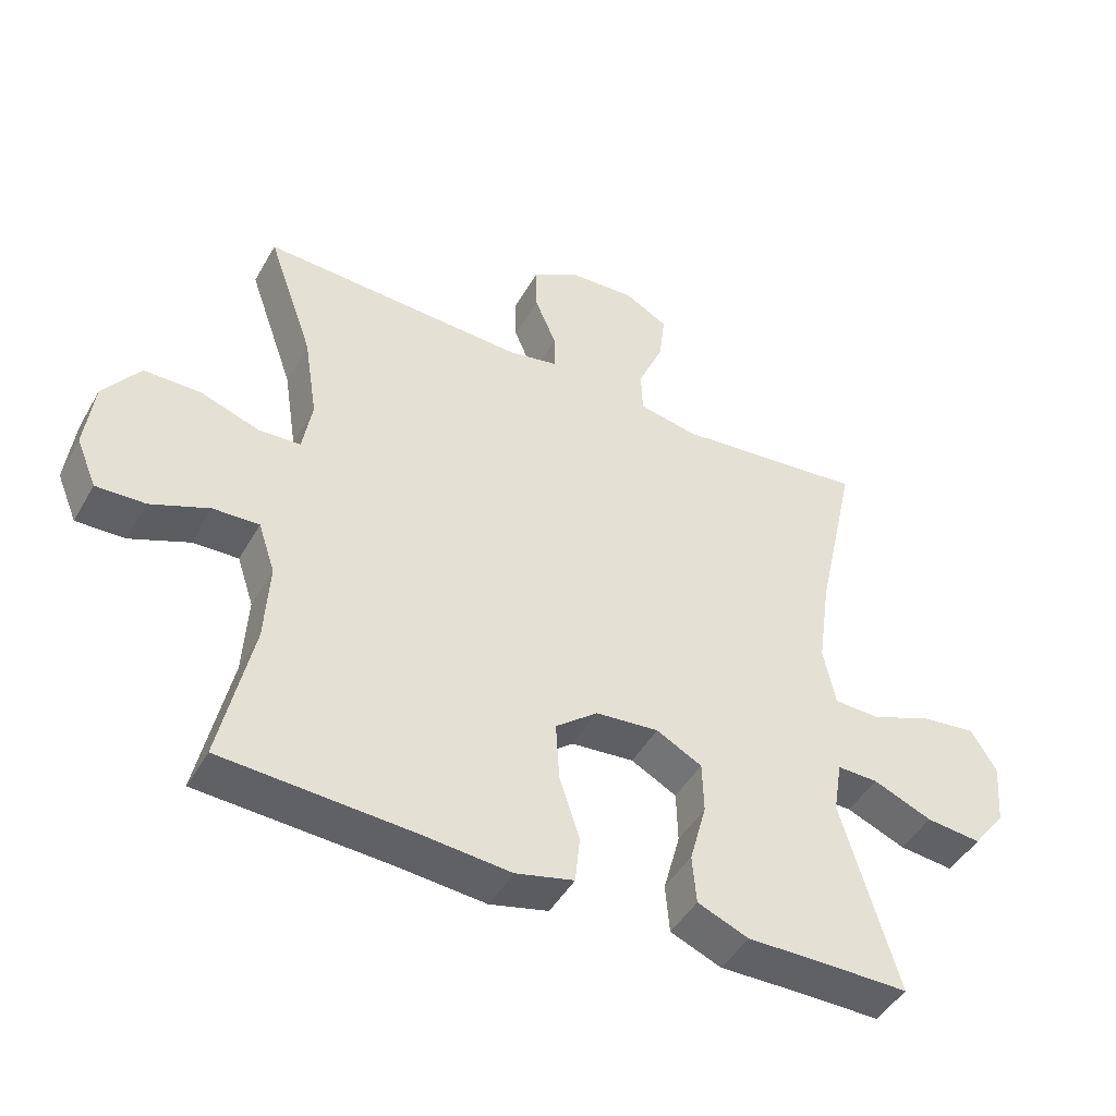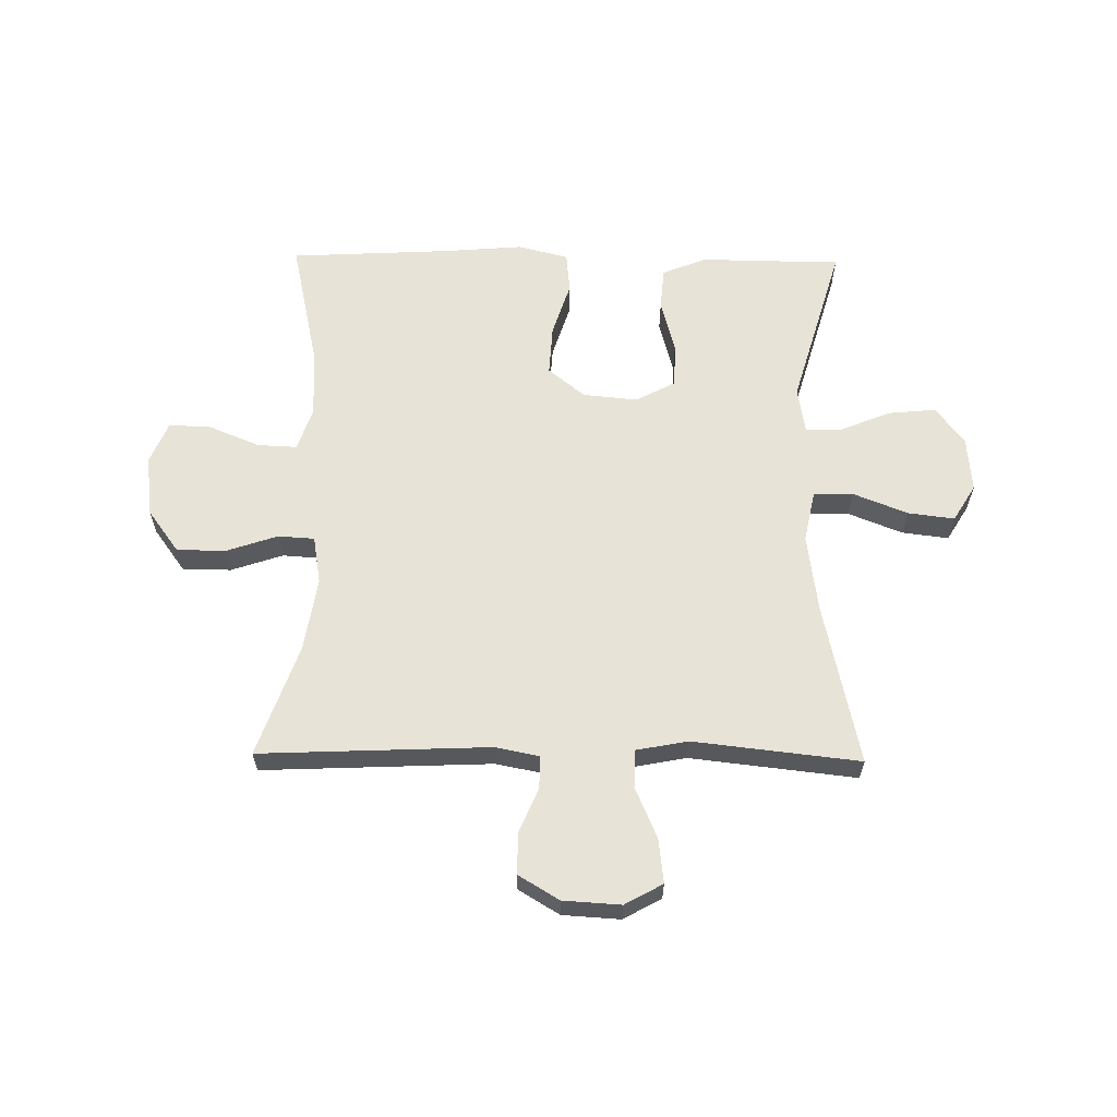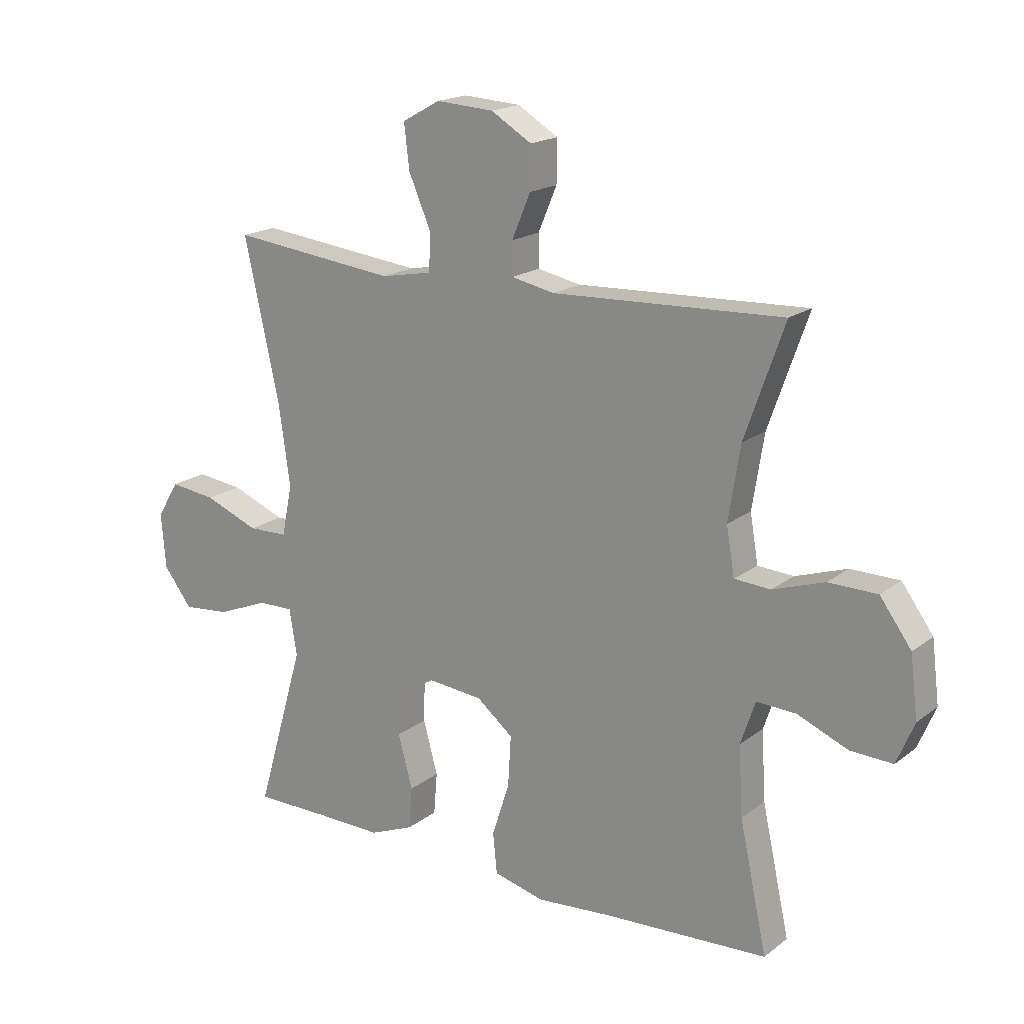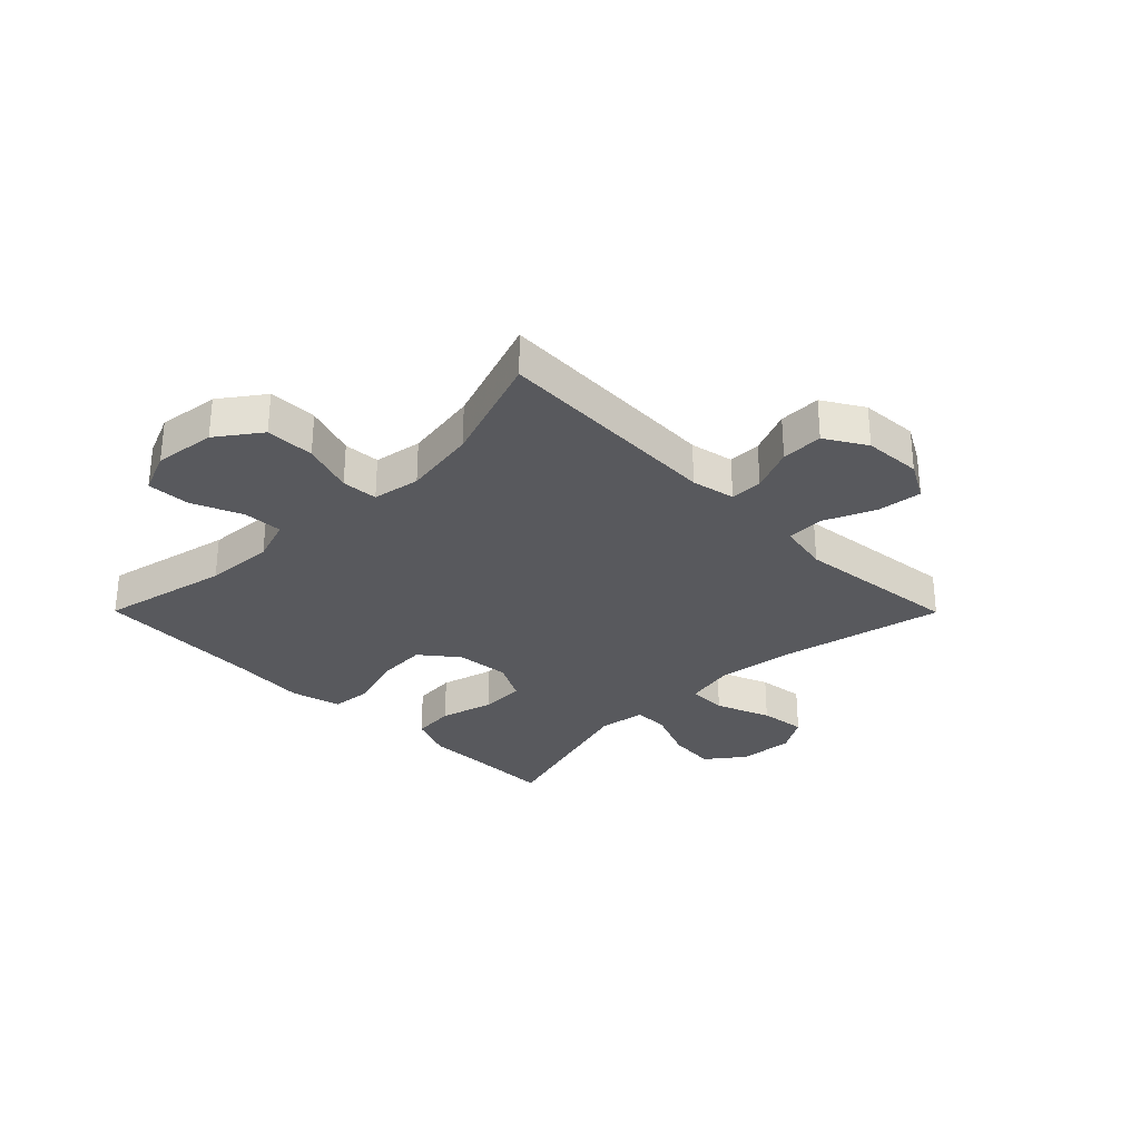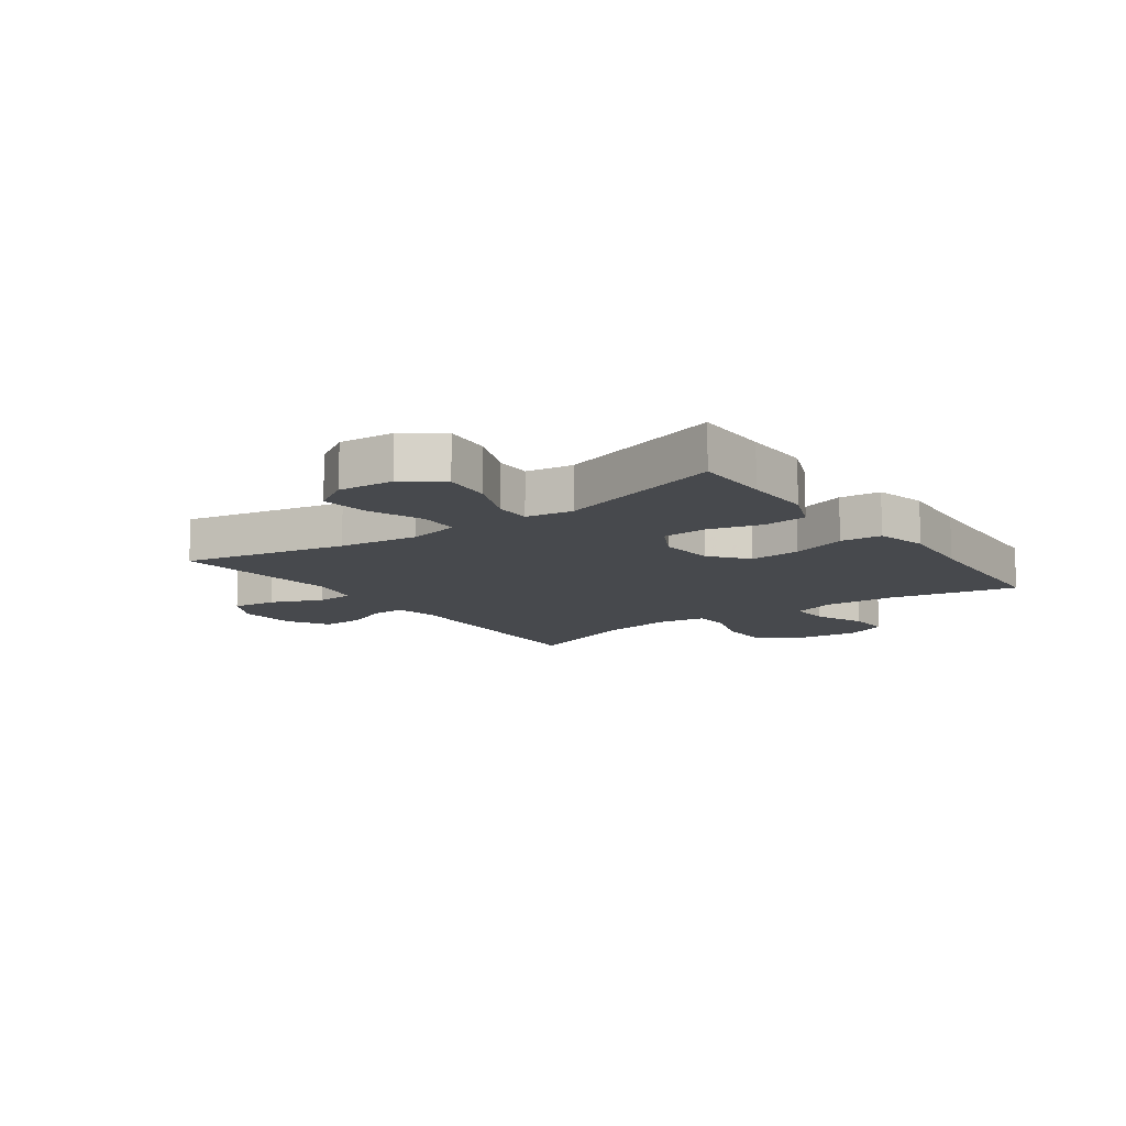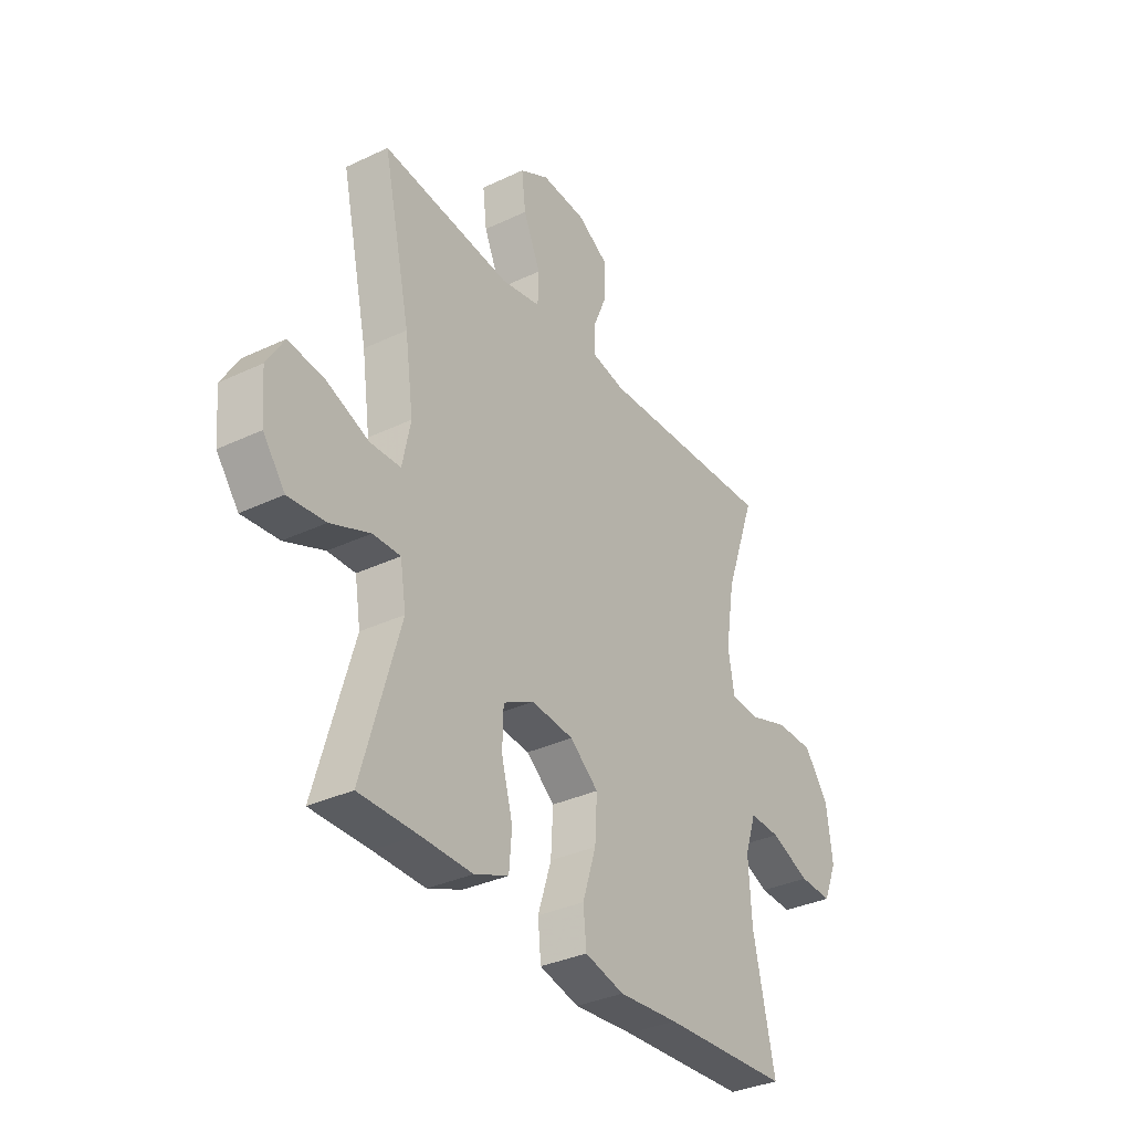
<metadata>
{"format":"obj","ext":"obj","renderer":"f3d","projection":"perspective","resolution":1024,"background":"white","views":[{"elev":-46.1,"azim":-28.3,"up":"+Z"},{"elev":61.7,"azim":0.8,"up":"+Y"},{"elev":18.2,"azim":-145.0,"up":"+Z"},{"elev":-30.1,"azim":-45.2,"up":"+Y"},{"elev":-12.0,"azim":126.0,"up":"+Y"},{"elev":-34.1,"azim":122.7,"up":"+Z"}]}
</metadata>
<code>
v 0.5 0.07 0.5
v 0.439 0.07 0.222
v 0.42 0.07 0.086
v 0.438 0.07 -0.002
v 0.506 0.07 -0.004
v 0.6 0.07 0.033
v 0.68 0.07 0.043
v 0.718 0.07 -0.02
v 0.71 0.07 -0.115
v 0.661 0.07 -0.179
v 0.579 0.07 -0.171
v 0.491 0.07 -0.135
v 0.43 0.07 -0.134
v 0.417 0.07 -0.214
v 0.5 0.07 -0.5
v 0.371 0.07 -0.5
v 0.257 0.07 -0.502
v 0.181 0.07 -0.471
v 0.175 0.07 -0.398
v 0.2 0.07 -0.306
v 0.198 0.07 -0.229
v 0.13 0.07 -0.193
v 0.036 0.07 -0.202
v -0.027 0.07 -0.253
v -0.022 0.07 -0.34
v 0.008 0.07 -0.434
v 0.001 0.07 -0.504
v -0.086 0.07 -0.526
v -0.218 0.07 -0.515
v -0.5 0.07 -0.5
v -0.452 0.07 -0.28
v -0.445 0.07 -0.161
v -0.47 0.07 -0.086
v -0.538 0.07 -0.089
v -0.625 0.07 -0.125
v -0.698 0.07 -0.128
v -0.728 0.07 -0.056
v -0.715 0.07 0.049
v -0.661 0.07 0.123
v -0.577 0.07 0.124
v -0.488 0.07 0.094
v -0.426 0.07 0.098
v -0.412 0.07 0.18
v -0.432 0.07 0.307
v -0.5 0.07 0.5
v -0.105 0.07 0.483
v -0.03 0.07 0.498
v -0.03 0.07 0.554
v -0.062 0.07 0.63
v -0.063 0.07 0.702
v 0.007 0.07 0.744
v 0.106 0.07 0.75
v 0.171 0.07 0.714
v 0.162 0.07 0.638
v 0.124 0.07 0.55
v 0.126 0.07 0.485
v 0.214 0.07 0.468
v 0.5 0 0.5
v 0.439 0 0.222
v 0.42 0 0.086
v 0.438 0 -0.002
v 0.506 0 -0.004
v 0.6 0 0.033
v 0.68 0 0.043
v 0.718 0 -0.02
v 0.71 0 -0.115
v 0.661 0 -0.179
v 0.579 0 -0.171
v 0.491 0 -0.135
v 0.43 0 -0.134
v 0.417 0 -0.214
v 0.5 0 -0.5
v 0.371 0 -0.5
v 0.257 0 -0.502
v 0.181 0 -0.471
v 0.175 0 -0.398
v 0.2 0 -0.306
v 0.198 0 -0.229
v 0.13 0 -0.193
v 0.036 0 -0.202
v -0.027 0 -0.253
v -0.022 0 -0.34
v 0.008 0 -0.434
v 0.001 0 -0.504
v -0.086 0 -0.526
v -0.218 0 -0.515
v -0.5 0 -0.5
v -0.452 0 -0.28
v -0.445 0 -0.161
v -0.47 0 -0.086
v -0.538 0 -0.089
v -0.625 0 -0.125
v -0.698 0 -0.128
v -0.728 0 -0.056
v -0.715 0 0.049
v -0.661 0 0.123
v -0.577 0 0.124
v -0.488 0 0.094
v -0.426 0 0.098
v -0.412 0 0.18
v -0.432 0 0.307
v -0.5 0 0.5
v -0.105 0 0.483
v -0.03 0 0.498
v -0.03 0 0.554
v -0.062 0 0.63
v -0.063 0 0.702
v 0.007 0 0.744
v 0.106 0 0.75
v 0.171 0 0.714
v 0.162 0 0.638
v 0.124 0 0.55
v 0.126 0 0.485
v 0.214 0 0.468
f 52 53 54 55
f 52 55 56
f 51 52 56
f 48 49 50 51
f 47 48 51 56
f 46 47 56 57
f 44 45 46 57
f 38 39 40 41
f 38 41 42
f 37 38 42
f 34 35 36 37
f 33 34 37 42
f 32 33 42
f 31 32 42 43
f 29 30 31
f 28 29 31 43
f 25 26 27 28
f 24 25 28 43
f 17 18 19 20
f 16 17 20 21
f 14 15 16 21
f 13 14 21 22
f 9 10 11 12
f 9 12 13
f 8 9 13
f 5 6 7 8
f 4 5 8 13
f 3 4 13 22
f 44 57 1 2
f 23 24 43 44
f 22 23 44
f 2 3 22 44
f 112 111 110 109
f 113 112 109
f 113 109 108
f 108 107 106 105
f 113 108 105 104
f 114 113 104 103
f 114 103 102 101
f 98 97 96 95
f 99 98 95
f 99 95 94
f 94 93 92 91
f 99 94 91 90
f 99 90 89
f 100 99 89 88
f 88 87 86
f 100 88 86 85
f 85 84 83 82
f 100 85 82 81
f 77 76 75 74
f 78 77 74 73
f 78 73 72 71
f 79 78 71 70
f 69 68 67 66
f 70 69 66
f 70 66 65
f 65 64 63 62
f 70 65 62 61
f 79 70 61 60
f 59 58 114 101
f 101 100 81 80
f 101 80 79
f 101 79 60 59
f 1 58 59 2
f 2 59 60 3
f 3 60 61 4
f 4 61 62 5
f 5 62 63 6
f 6 63 64 7
f 7 64 65 8
f 8 65 66 9
f 9 66 67 10
f 10 67 68 11
f 11 68 69 12
f 12 69 70 13
f 13 70 71 14
f 14 71 72 15
f 15 72 73 16
f 16 73 74 17
f 17 74 75 18
f 18 75 76 19
f 19 76 77 20
f 20 77 78 21
f 21 78 79 22
f 22 79 80 23
f 23 80 81 24
f 24 81 82 25
f 25 82 83 26
f 26 83 84 27
f 27 84 85 28
f 28 85 86 29
f 29 86 87 30
f 30 87 88 31
f 31 88 89 32
f 32 89 90 33
f 33 90 91 34
f 34 91 92 35
f 35 92 93 36
f 36 93 94 37
f 37 94 95 38
f 38 95 96 39
f 39 96 97 40
f 40 97 98 41
f 41 98 99 42
f 42 99 100 43
f 43 100 101 44
f 44 101 102 45
f 45 102 103 46
f 46 103 104 47
f 47 104 105 48
f 48 105 106 49
f 49 106 107 50
f 50 107 108 51
f 51 108 109 52
f 52 109 110 53
f 53 110 111 54
f 54 111 112 55
f 55 112 113 56
f 56 113 114 57
f 57 114 58 1

</code>
